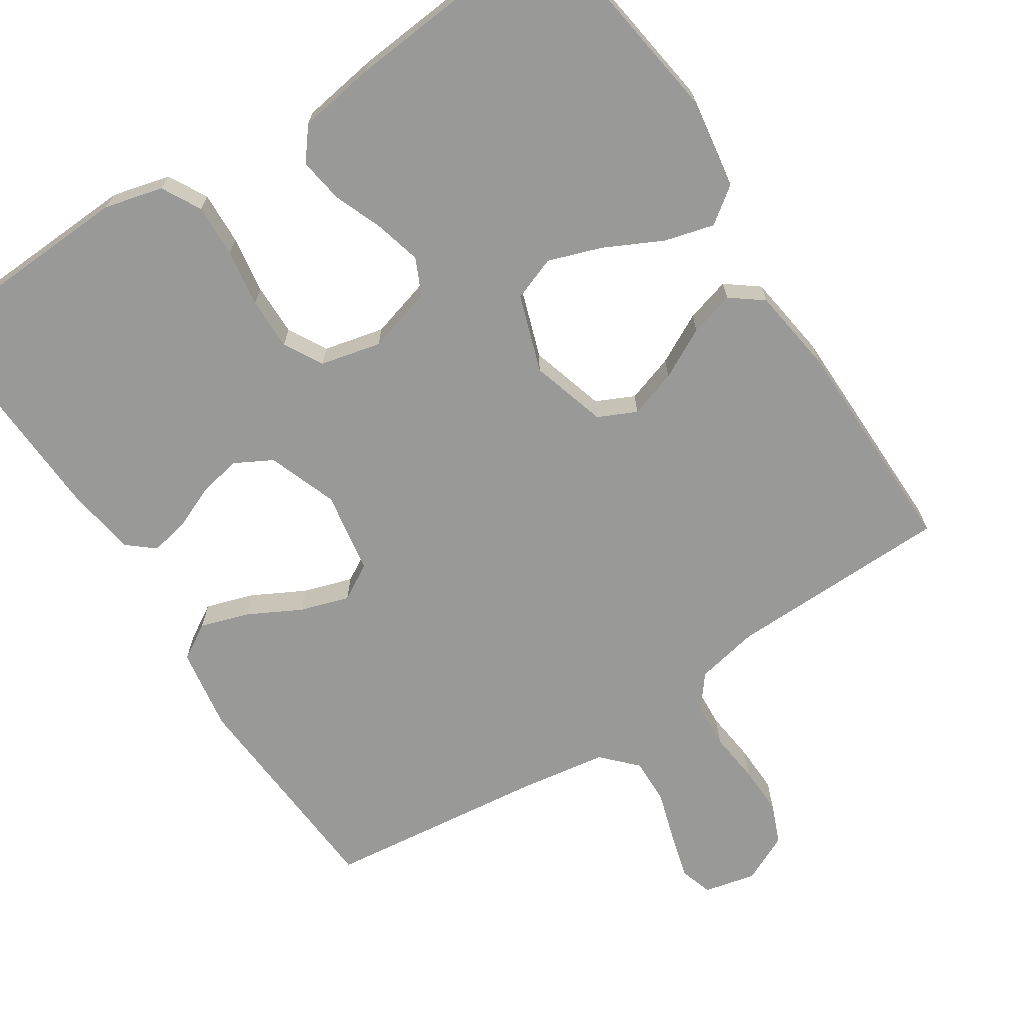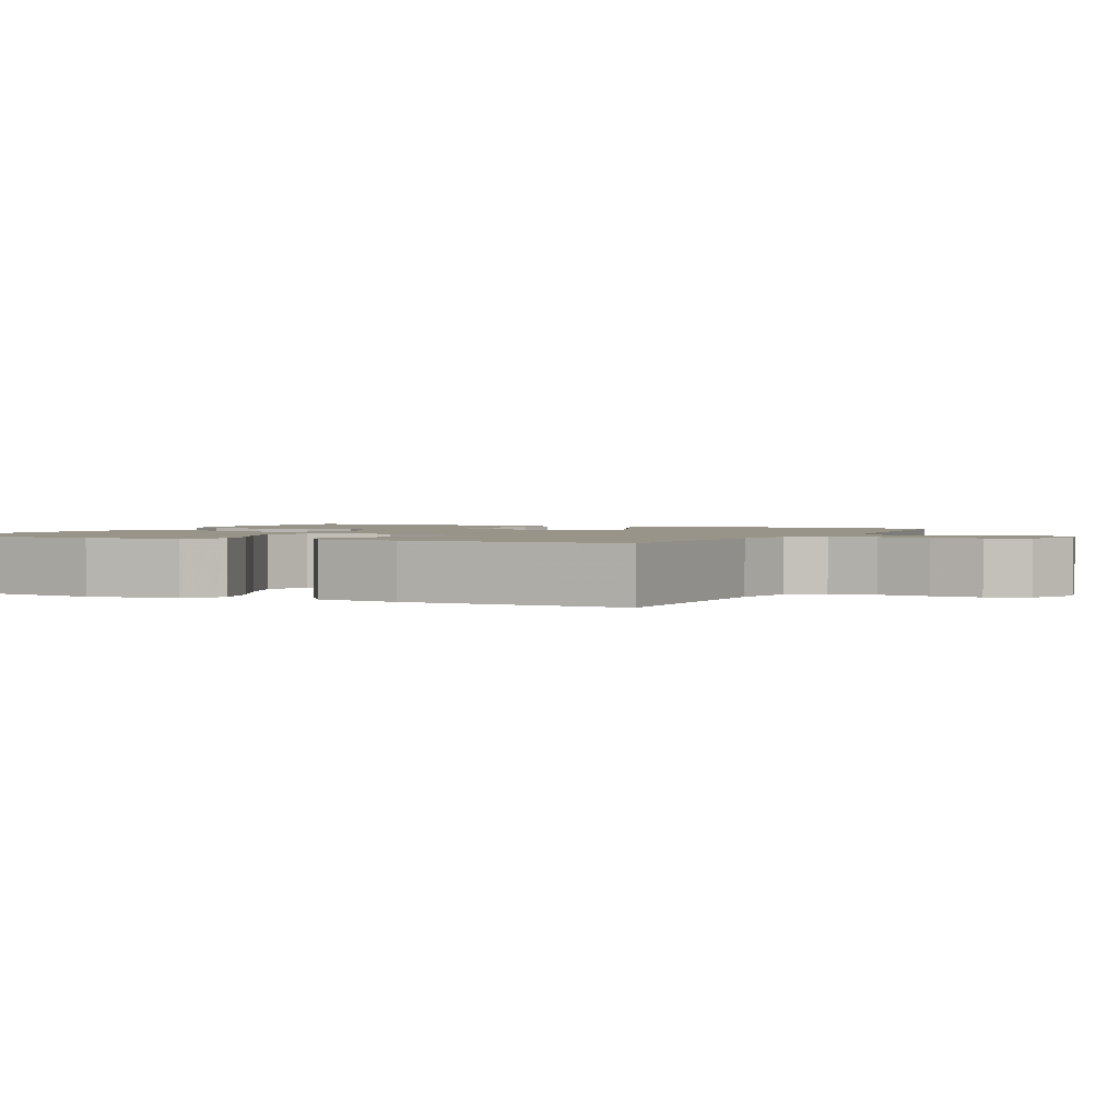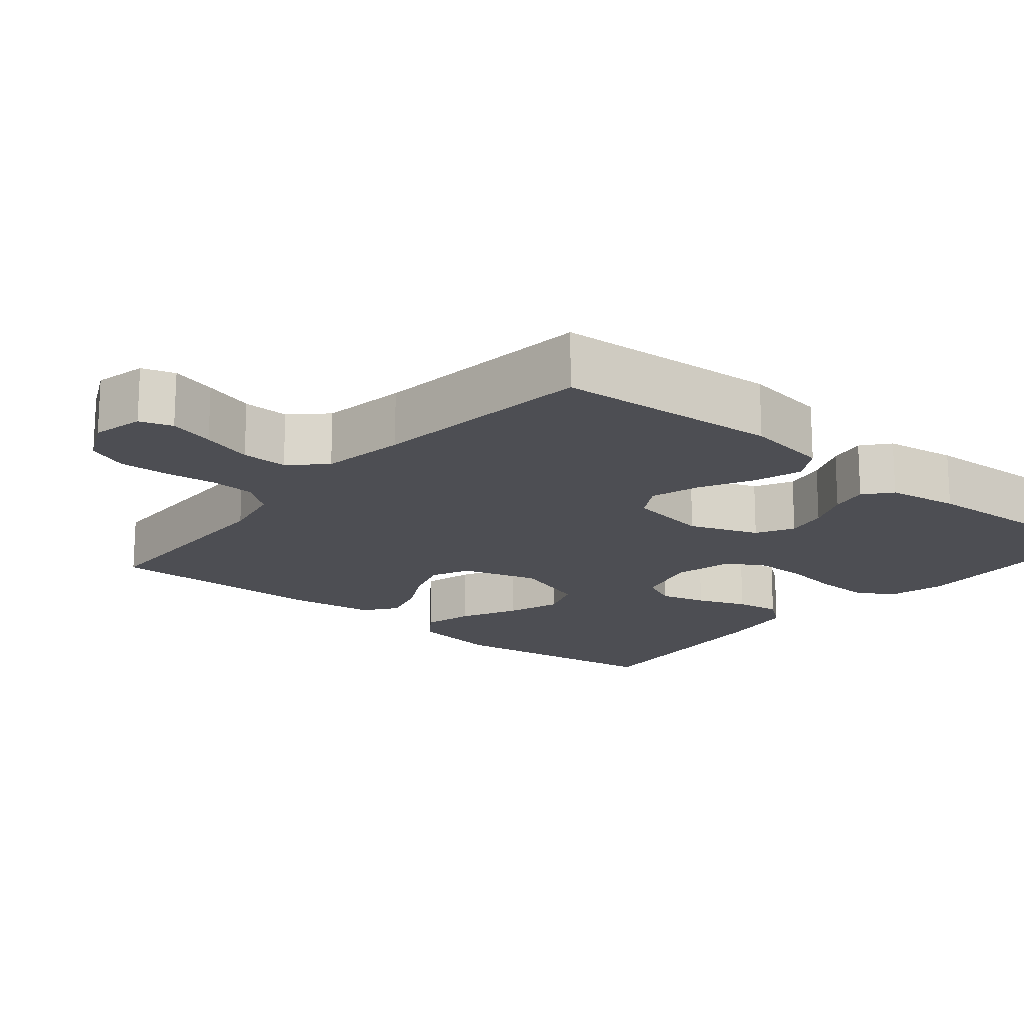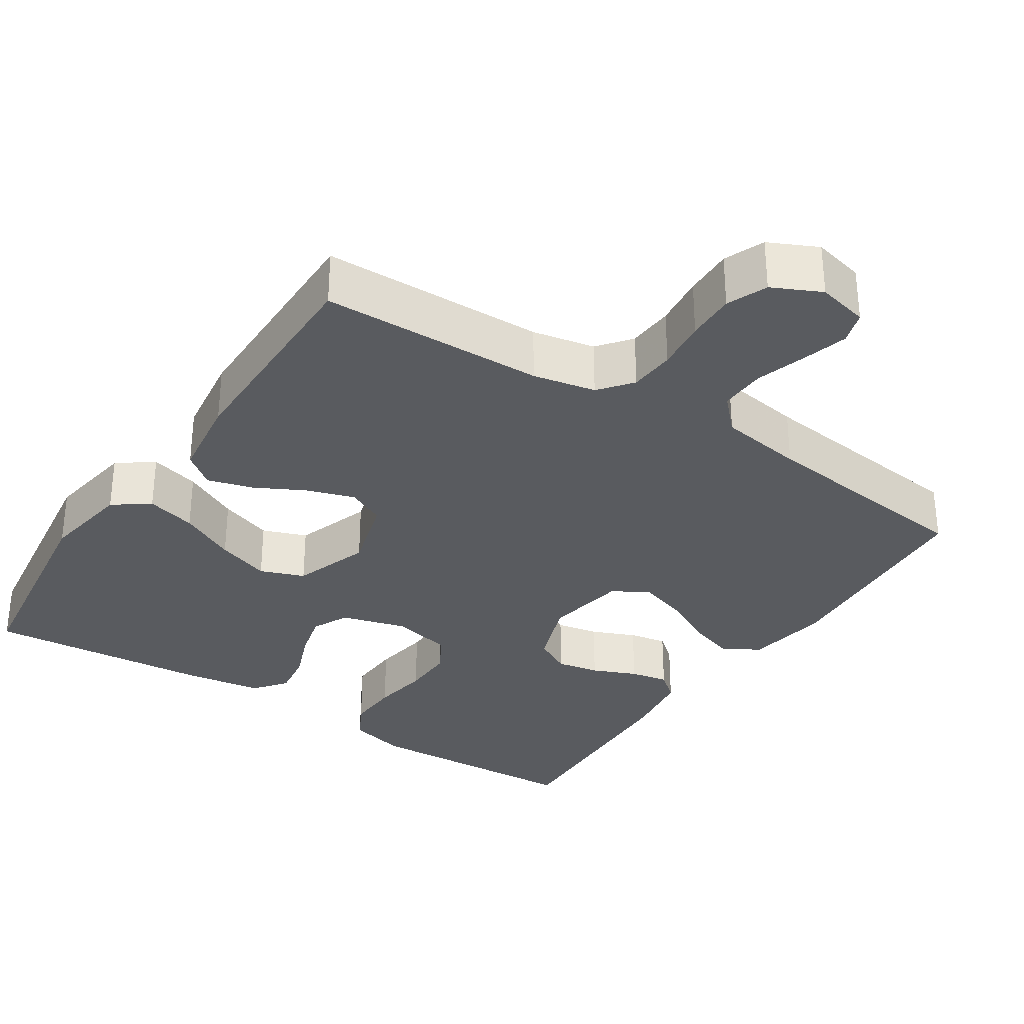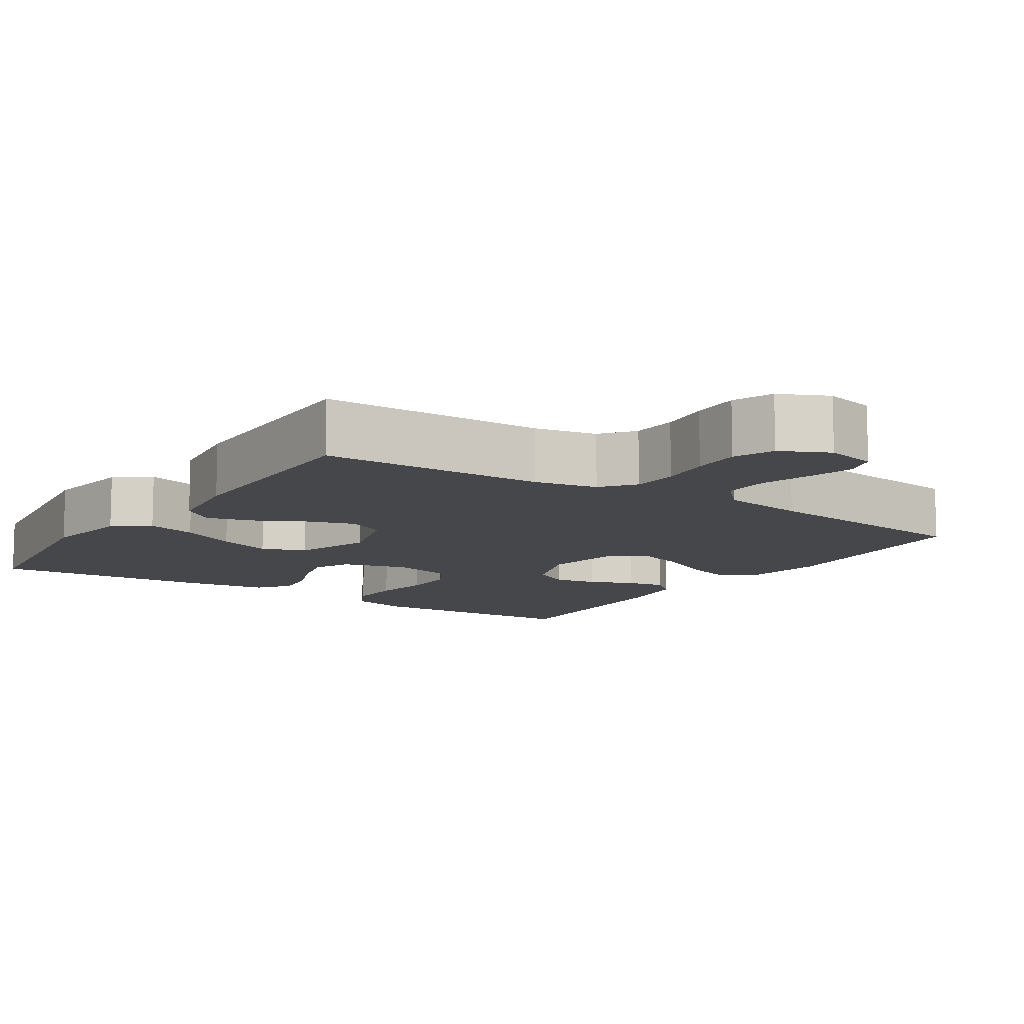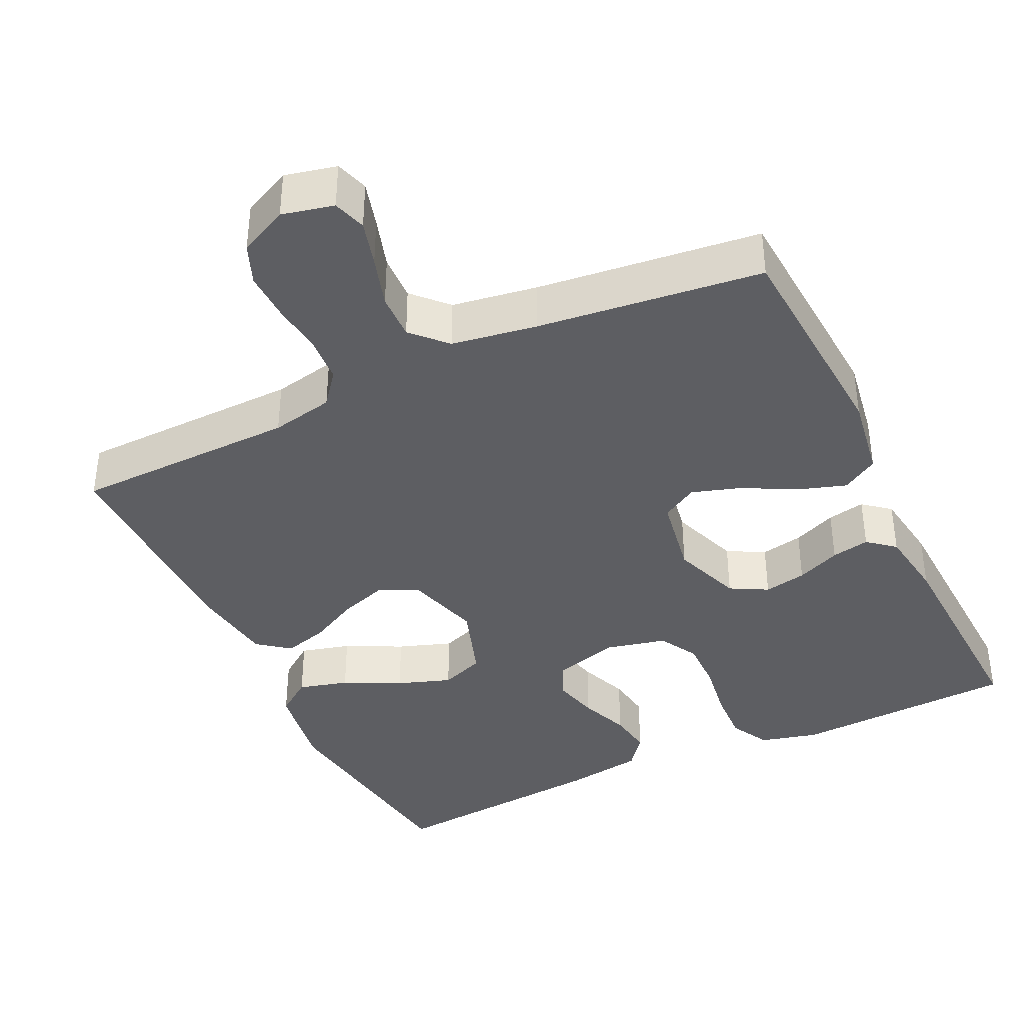
<metadata>
{"format":"obj","ext":"obj","renderer":"f3d","projection":"perspective","resolution":1024,"background":"white","views":[{"elev":-68.8,"azim":-146.9,"up":"+Y"},{"elev":1.7,"azim":-63.8,"up":"+Y"},{"elev":-17.4,"azim":50.4,"up":"+Y"},{"elev":-32.0,"azim":-33.3,"up":"+Y"},{"elev":-10.8,"azim":-33.5,"up":"+Y"},{"elev":-39.0,"azim":25.5,"up":"+Y"}]}
</metadata>
<code>
v 0.5 0.07 -0.5
v 0.2 0.07 -0.514
v 0.122 0.07 -0.494
v 0.094 0.07 -0.442
v 0.097 0.07 -0.371
v 0.109 0.07 -0.294
v 0.11 0.07 -0.224
v 0.081 0.07 -0.172
v 0 0.07 -0.153
v -0.088 0.07 -0.178
v -0.111 0.07 -0.227
v -0.095 0.07 -0.289
v -0.069 0.07 -0.355
v -0.06 0.07 -0.415
v -0.094 0.07 -0.458
v -0.2 0.07 -0.474
v -0.5 0.07 -0.5
v -0.542 0.07 -0.2
v -0.523 0.07 -0.079
v -0.475 0.07 -0.044
v -0.408 0.07 -0.062
v -0.332 0.07 -0.1
v -0.26 0.07 -0.125
v -0.201 0.07 -0.103
v -0.166 0.07 0
v -0.196 0.07 0.102
v -0.247 0.07 0.126
v -0.311 0.07 0.105
v -0.378 0.07 0.07
v -0.438 0.07 0.053
v -0.481 0.07 0.086
v -0.497 0.07 0.2
v -0.5 0.07 0.5
v -0.2 0.07 0.506
v -0.116 0.07 0.523
v -0.081 0.07 0.567
v -0.077 0.07 0.629
v -0.085 0.07 0.698
v -0.087 0.07 0.764
v -0.065 0.07 0.818
v 0 0.07 0.849
v 0.069 0.07 0.833
v 0.083 0.07 0.789
v 0.066 0.07 0.728
v 0.045 0.07 0.66
v 0.043 0.07 0.598
v 0.086 0.07 0.553
v 0.2 0.07 0.535
v 0.5 0.07 0.5
v 0.52 0.07 0.2
v 0.502 0.07 0.088
v 0.454 0.07 0.059
v 0.389 0.07 0.08
v 0.319 0.07 0.117
v 0.253 0.07 0.138
v 0.205 0.07 0.11
v 0.186 0.07 0
v 0.22 0.07 -0.093
v 0.27 0.07 -0.12
v 0.327 0.07 -0.109
v 0.386 0.07 -0.084
v 0.437 0.07 -0.074
v 0.473 0.07 -0.104
v 0.487 0.07 -0.2
v 0.5 0 -0.5
v 0.2 0 -0.514
v 0.122 0 -0.494
v 0.094 0 -0.442
v 0.097 0 -0.371
v 0.109 0 -0.294
v 0.11 0 -0.224
v 0.081 0 -0.172
v 0 0 -0.153
v -0.088 0 -0.178
v -0.111 0 -0.227
v -0.095 0 -0.289
v -0.069 0 -0.355
v -0.06 0 -0.415
v -0.094 0 -0.458
v -0.2 0 -0.474
v -0.5 0 -0.5
v -0.542 0 -0.2
v -0.523 0 -0.079
v -0.475 0 -0.044
v -0.408 0 -0.062
v -0.332 0 -0.1
v -0.26 0 -0.125
v -0.201 0 -0.103
v -0.166 0 0
v -0.196 0 0.102
v -0.247 0 0.126
v -0.311 0 0.105
v -0.378 0 0.07
v -0.438 0 0.053
v -0.481 0 0.086
v -0.497 0 0.2
v -0.5 0 0.5
v -0.2 0 0.506
v -0.116 0 0.523
v -0.081 0 0.567
v -0.077 0 0.629
v -0.085 0 0.698
v -0.087 0 0.764
v -0.065 0 0.818
v 0 0 0.849
v 0.069 0 0.833
v 0.083 0 0.789
v 0.066 0 0.728
v 0.045 0 0.66
v 0.043 0 0.598
v 0.086 0 0.553
v 0.2 0 0.535
v 0.5 0 0.5
v 0.52 0 0.2
v 0.502 0 0.088
v 0.454 0 0.059
v 0.389 0 0.08
v 0.319 0 0.117
v 0.253 0 0.138
v 0.205 0 0.11
v 0.186 0 0
v 0.22 0 -0.093
v 0.27 0 -0.12
v 0.327 0 -0.109
v 0.386 0 -0.084
v 0.437 0 -0.074
v 0.473 0 -0.104
v 0.487 0 -0.2
f 60 61 62 63
f 59 60 63 64
f 51 52 53 54
f 51 54 55
f 48 49 50 51
f 47 48 51 55
f 46 47 55 56
f 42 43 44 45
f 40 41 42 45
f 40 45 46
f 37 38 39 40
f 37 40 46 56
f 31 32 33 34
f 31 34 35
f 28 29 30 31
f 27 28 31 35
f 26 27 35 36
f 19 20 21 22
f 19 22 23
f 18 19 23
f 17 18 23
f 16 17 23 24
f 12 13 14 15
f 11 12 15 16
f 3 4 5 6
f 3 6 7
f 2 3 7
f 59 64 1 2
f 58 59 2 7
f 57 58 7 8
f 36 37 56 57
f 25 26 36 57
f 25 57 8 9
f 11 16 24 25
f 10 11 25
f 9 10 25
f 127 126 125 124
f 128 127 124 123
f 118 117 116 115
f 119 118 115
f 115 114 113 112
f 119 115 112 111
f 120 119 111 110
f 109 108 107 106
f 109 106 105 104
f 110 109 104
f 104 103 102 101
f 120 110 104 101
f 98 97 96 95
f 99 98 95
f 95 94 93 92
f 99 95 92 91
f 100 99 91 90
f 86 85 84 83
f 87 86 83
f 87 83 82
f 87 82 81
f 88 87 81 80
f 79 78 77 76
f 80 79 76 75
f 70 69 68 67
f 71 70 67
f 71 67 66
f 66 65 128 123
f 71 66 123 122
f 72 71 122 121
f 121 120 101 100
f 121 100 90 89
f 73 72 121 89
f 89 88 80 75
f 89 75 74
f 89 74 73
f 1 65 66 2
f 2 66 67 3
f 3 67 68 4
f 4 68 69 5
f 5 69 70 6
f 6 70 71 7
f 7 71 72 8
f 8 72 73 9
f 9 73 74 10
f 10 74 75 11
f 11 75 76 12
f 12 76 77 13
f 13 77 78 14
f 14 78 79 15
f 15 79 80 16
f 16 80 81 17
f 17 81 82 18
f 18 82 83 19
f 19 83 84 20
f 20 84 85 21
f 21 85 86 22
f 22 86 87 23
f 23 87 88 24
f 24 88 89 25
f 25 89 90 26
f 26 90 91 27
f 27 91 92 28
f 28 92 93 29
f 29 93 94 30
f 30 94 95 31
f 31 95 96 32
f 32 96 97 33
f 33 97 98 34
f 34 98 99 35
f 35 99 100 36
f 36 100 101 37
f 37 101 102 38
f 38 102 103 39
f 39 103 104 40
f 40 104 105 41
f 41 105 106 42
f 42 106 107 43
f 43 107 108 44
f 44 108 109 45
f 45 109 110 46
f 46 110 111 47
f 47 111 112 48
f 48 112 113 49
f 49 113 114 50
f 50 114 115 51
f 51 115 116 52
f 52 116 117 53
f 53 117 118 54
f 54 118 119 55
f 55 119 120 56
f 56 120 121 57
f 57 121 122 58
f 58 122 123 59
f 59 123 124 60
f 60 124 125 61
f 61 125 126 62
f 62 126 127 63
f 63 127 128 64
f 64 128 65 1

</code>
